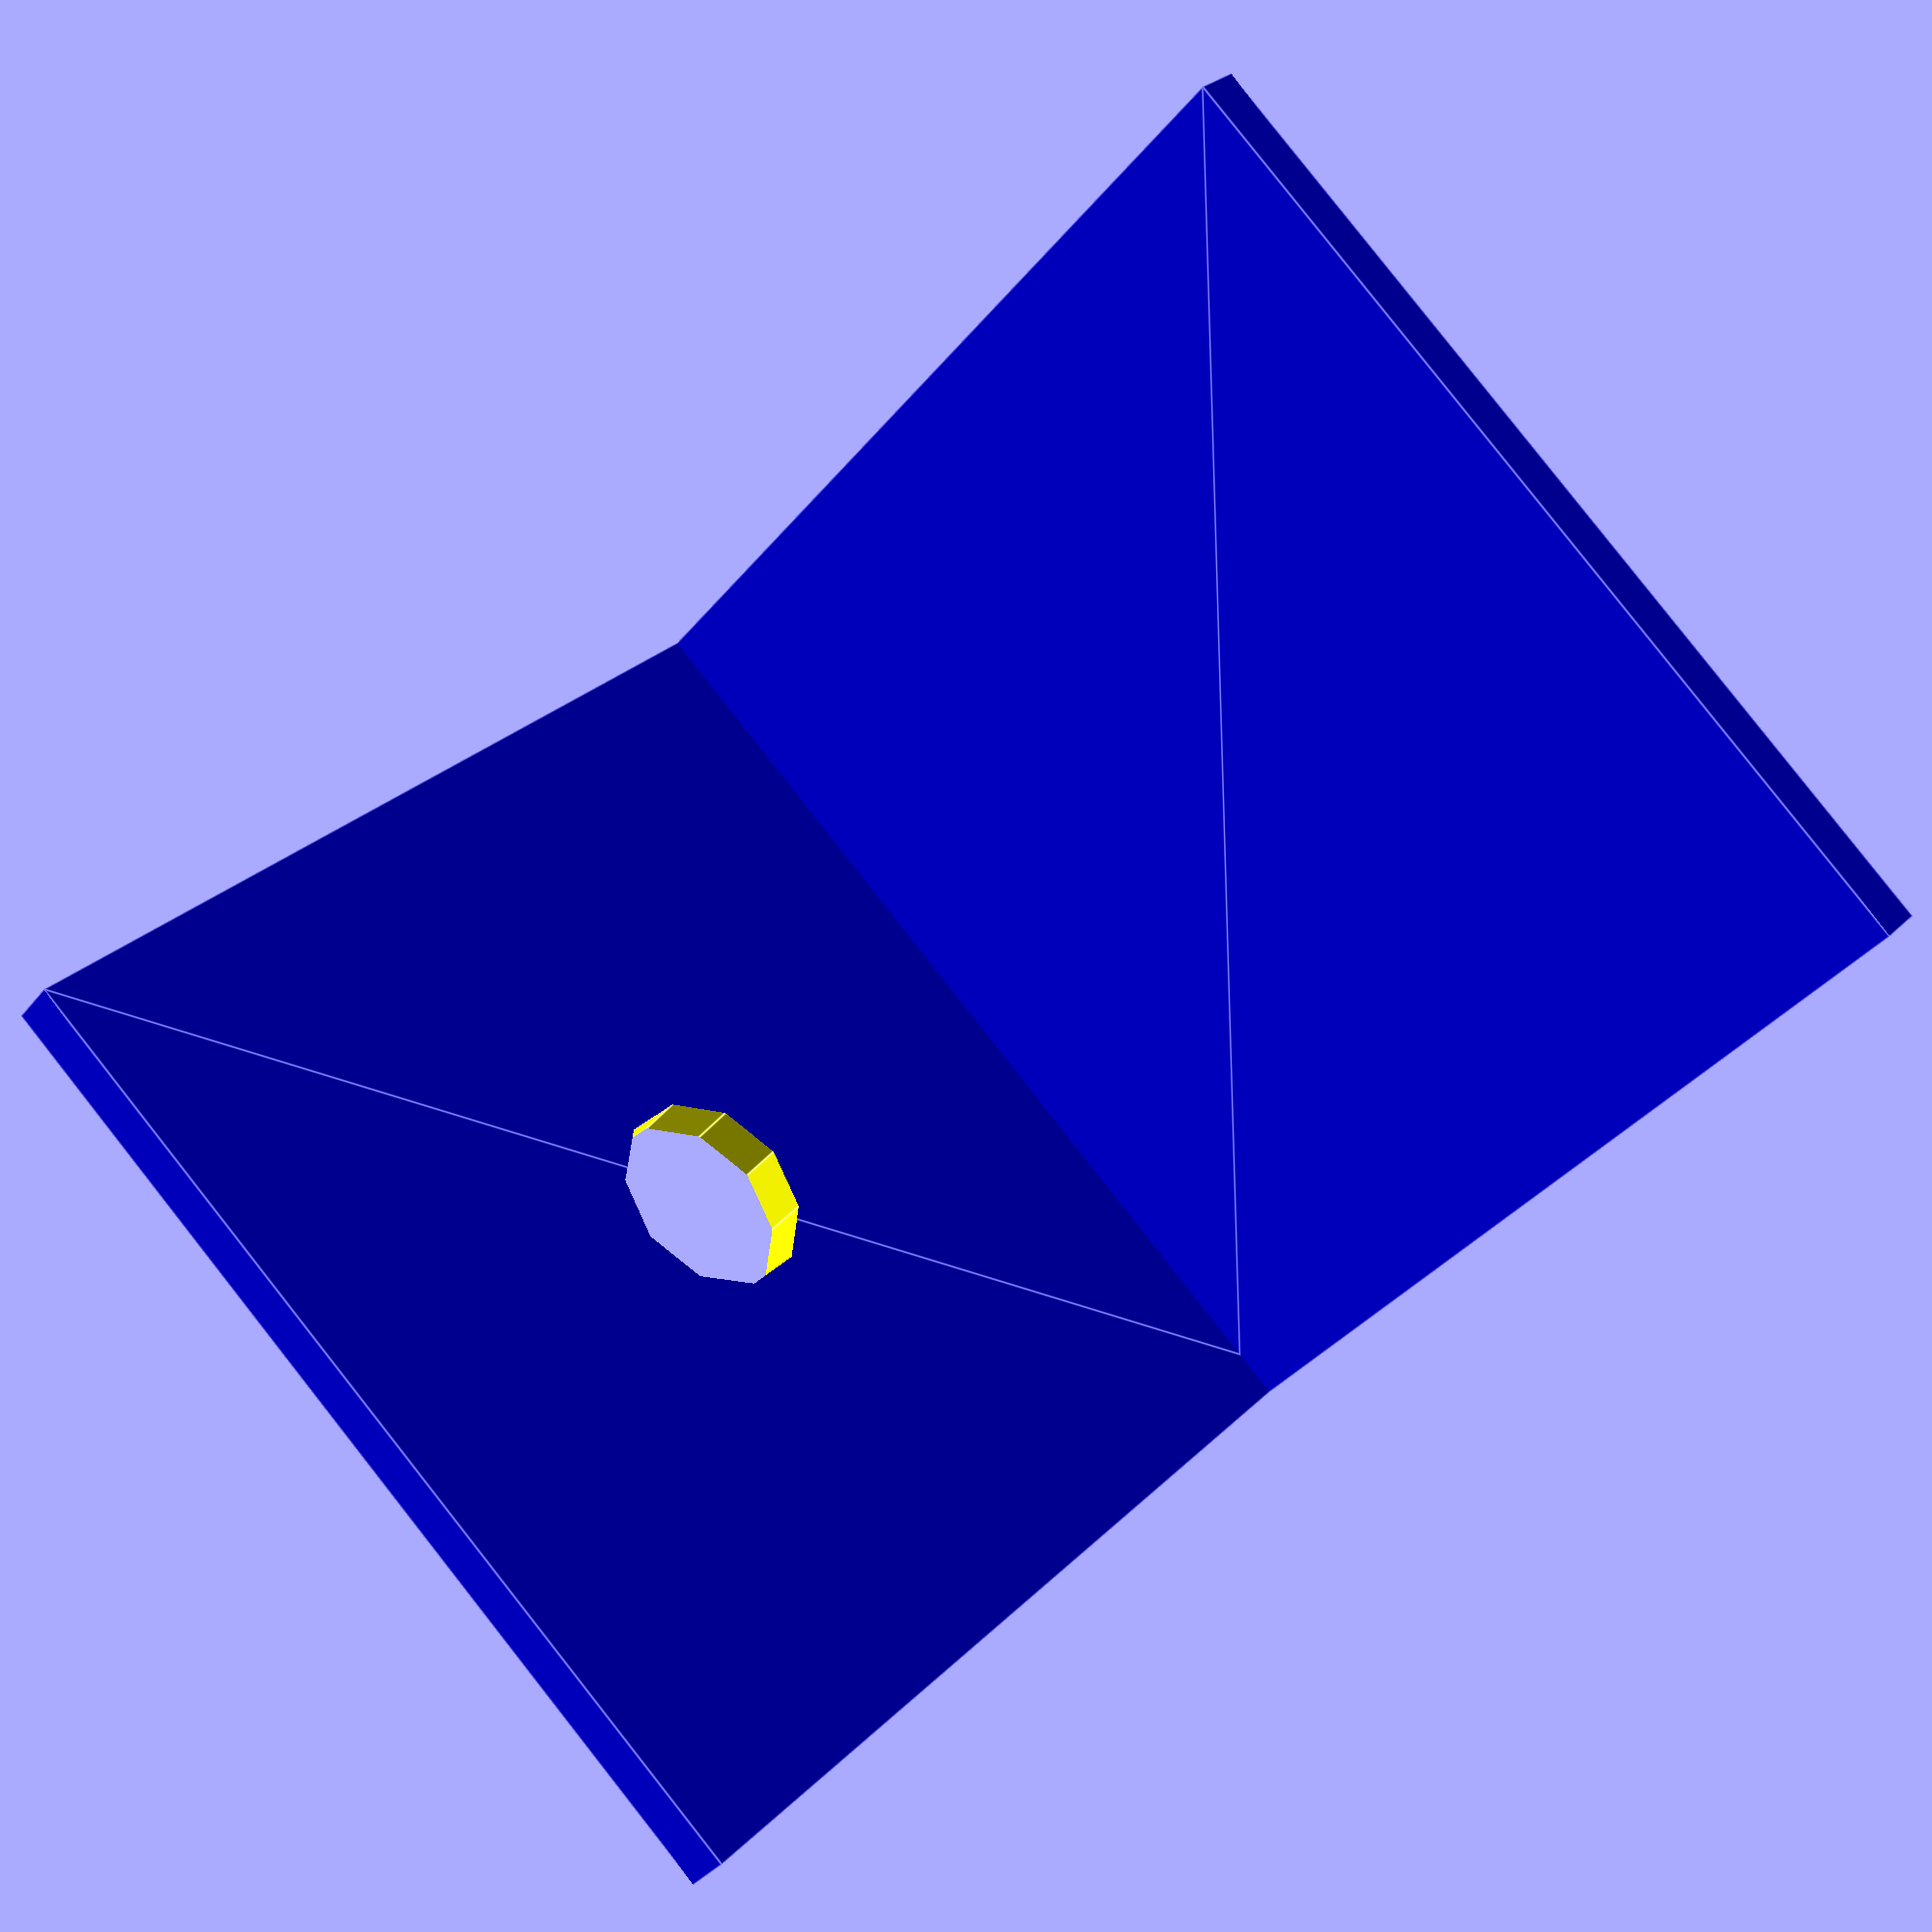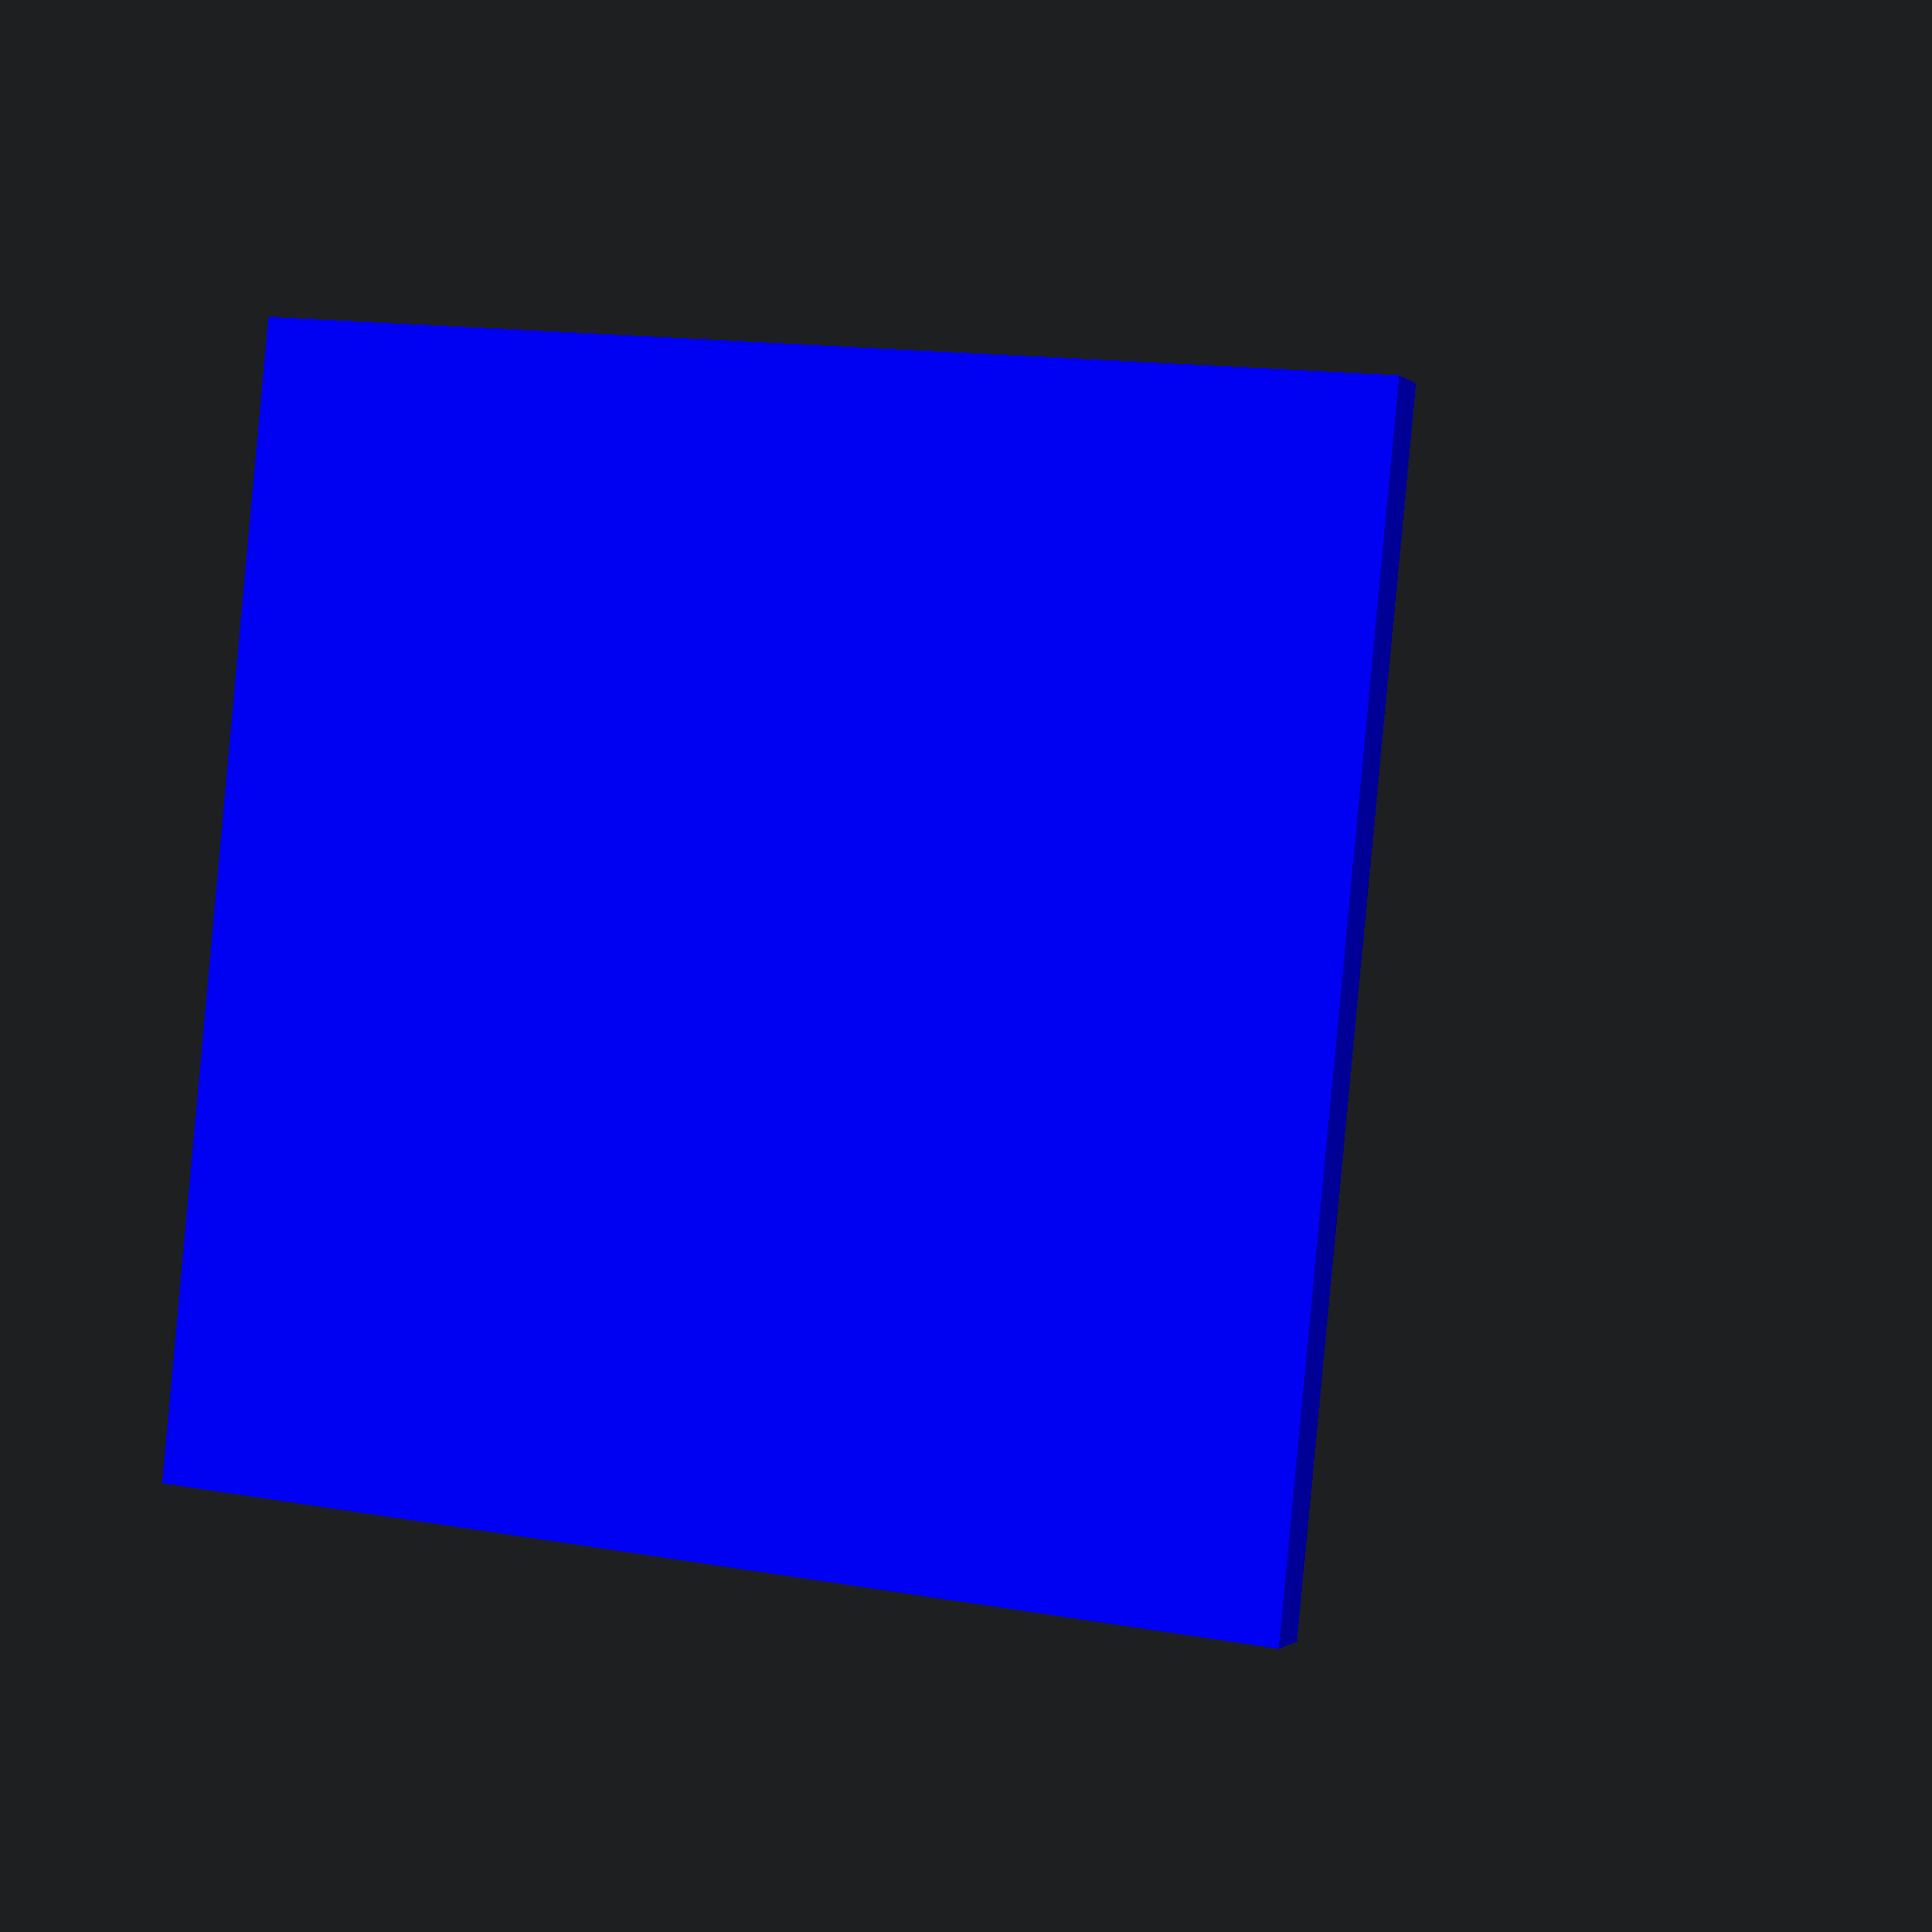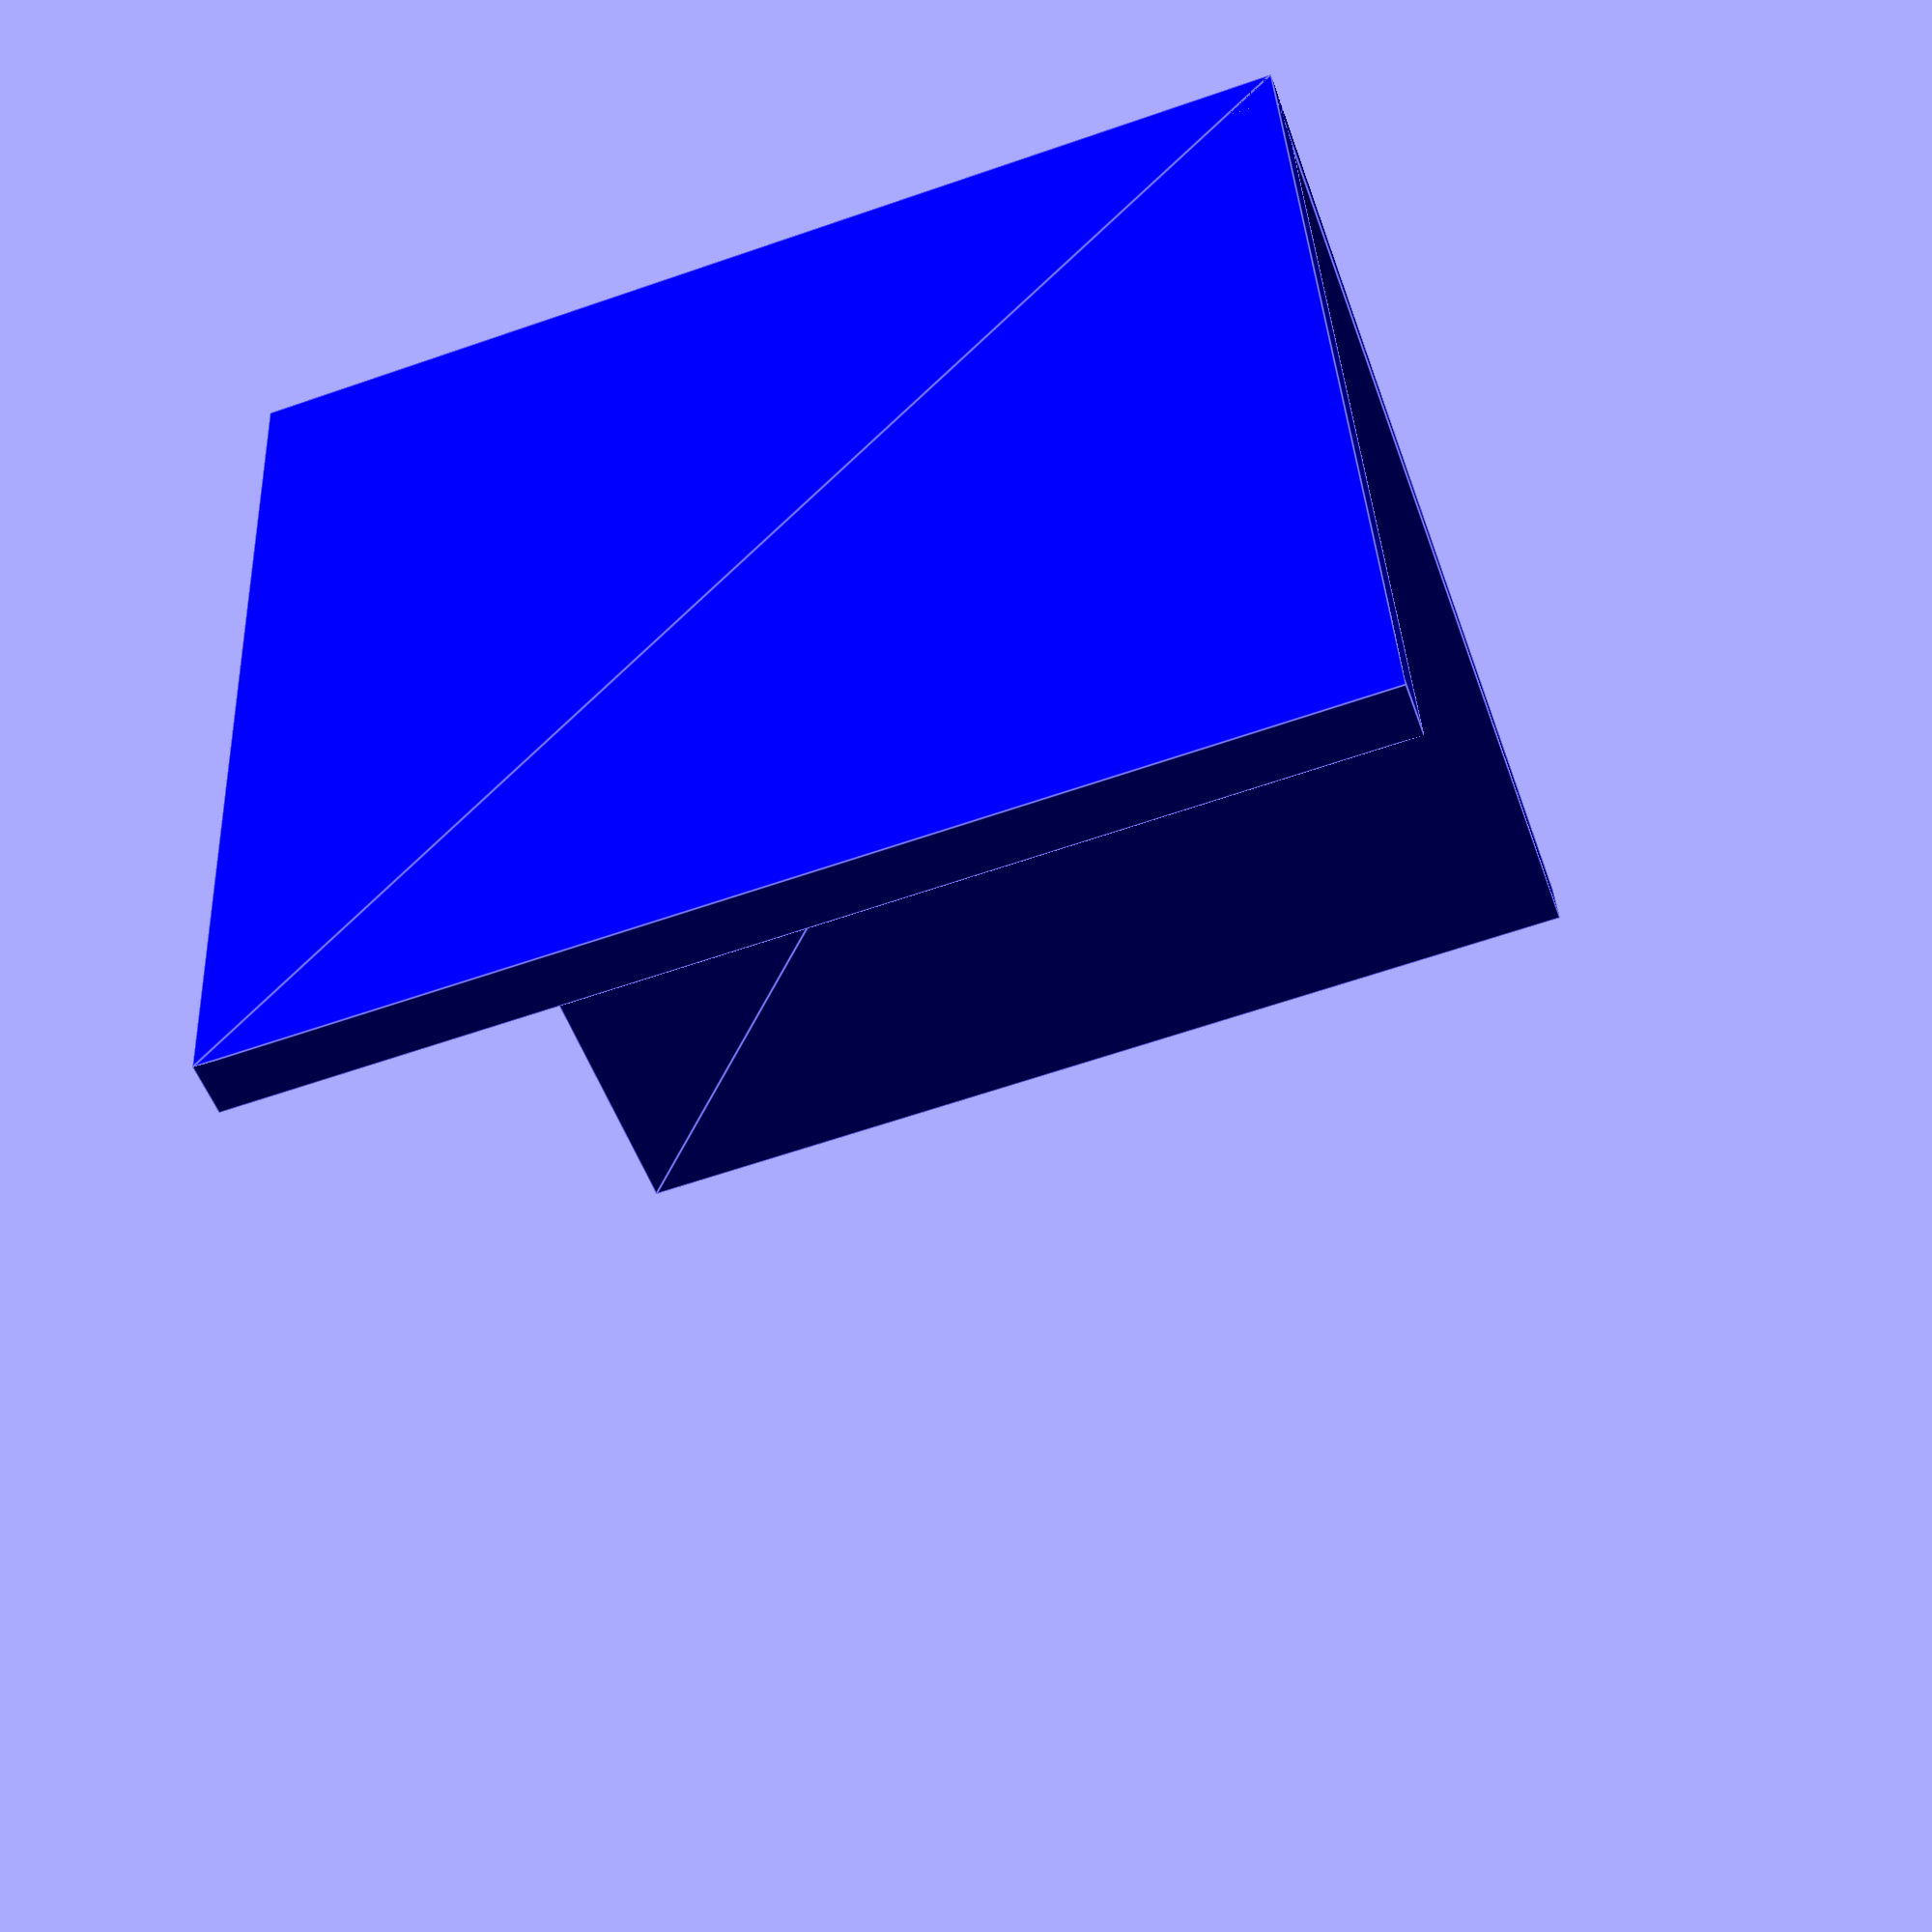
<openscad>
size = 20;
hole_offset = 0;
circle_size = 2;


difference(){
color("blue", 1.0){
    //base 
    square(size, center = true);


    

    //side
    translate([(size/2)-0.5,0,(size/2)-0.5]){
        rotate([0, 90, 0]){
            square(size, center = true);
        }
    }
    
}
    // holes
    color("yellow", 1.0){
        circle(2, $fn = 10);
    }
}
</openscad>
<views>
elev=216.2 azim=132.2 roll=213.3 proj=p view=edges
elev=345.2 azim=194.9 roll=291.2 proj=p view=wireframe
elev=142.6 azim=70.7 roll=183.0 proj=p view=edges
</views>
